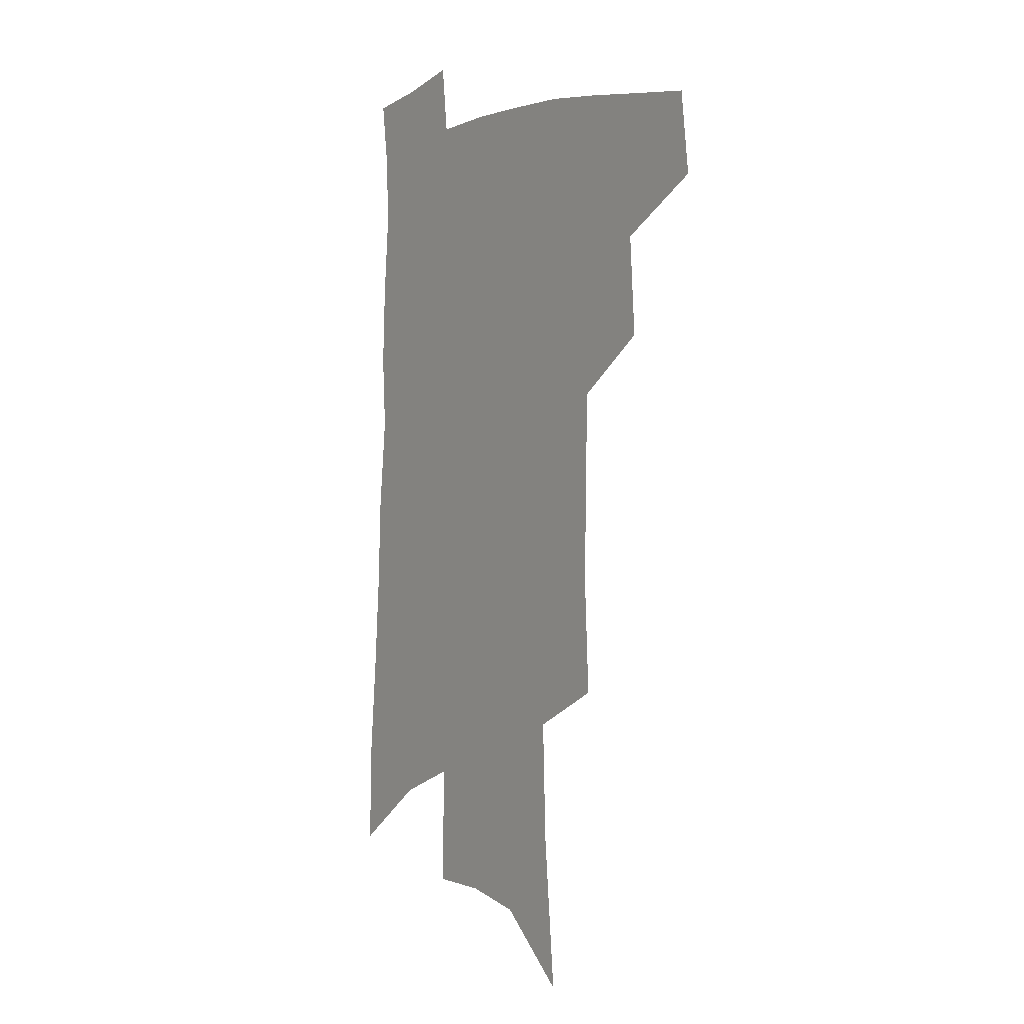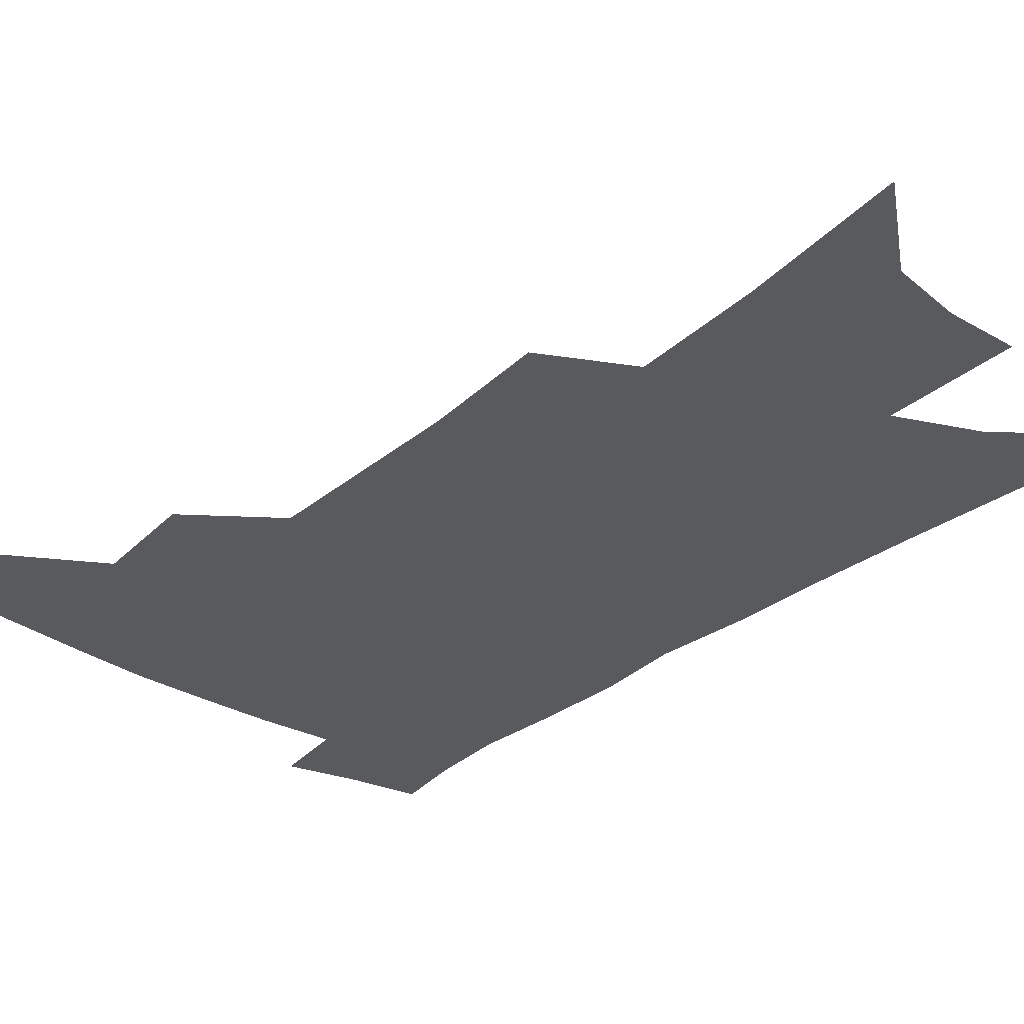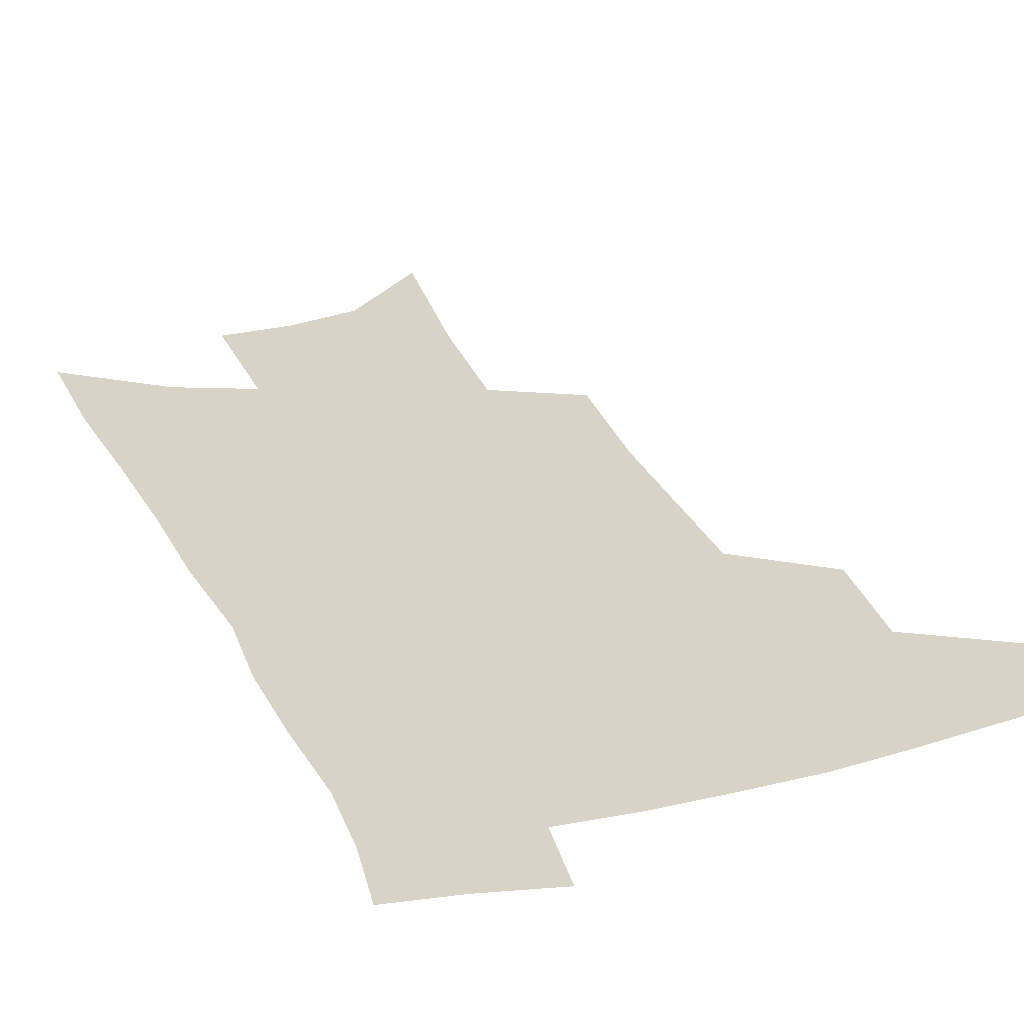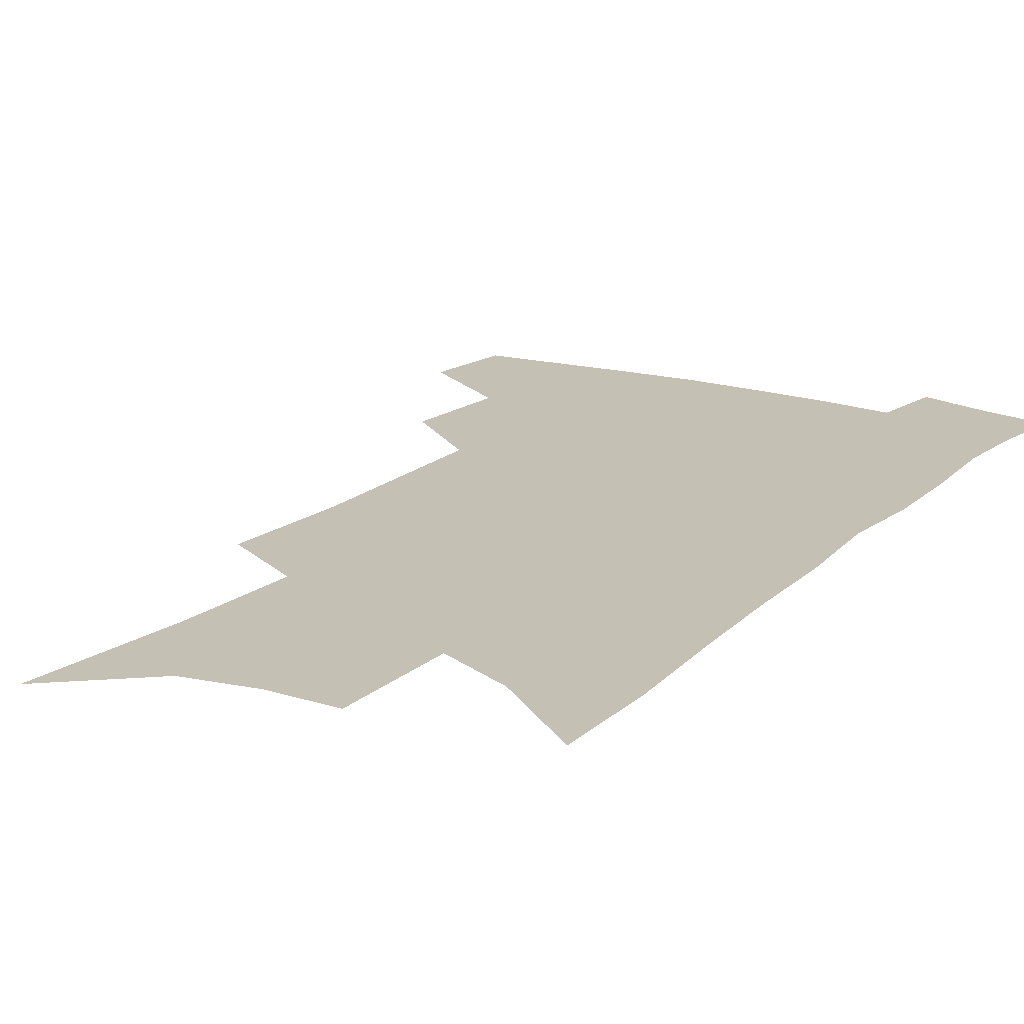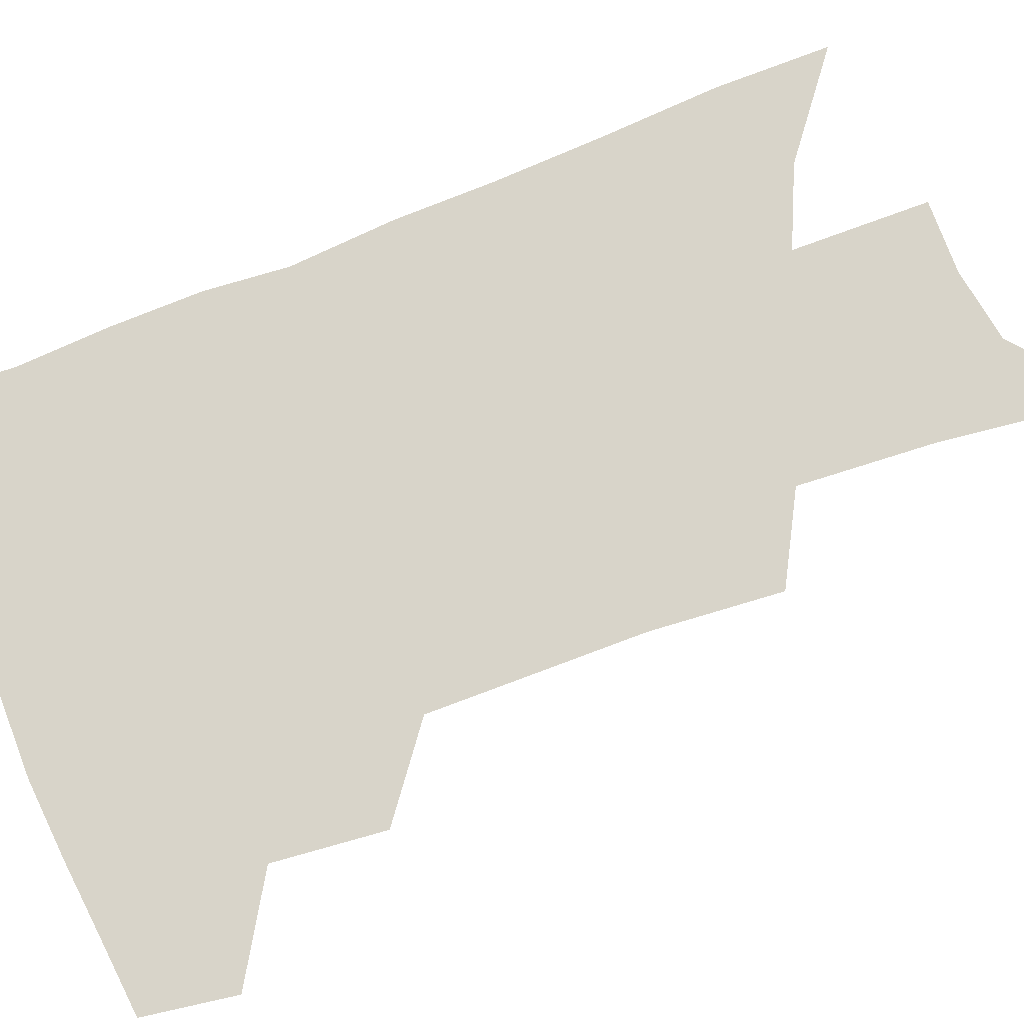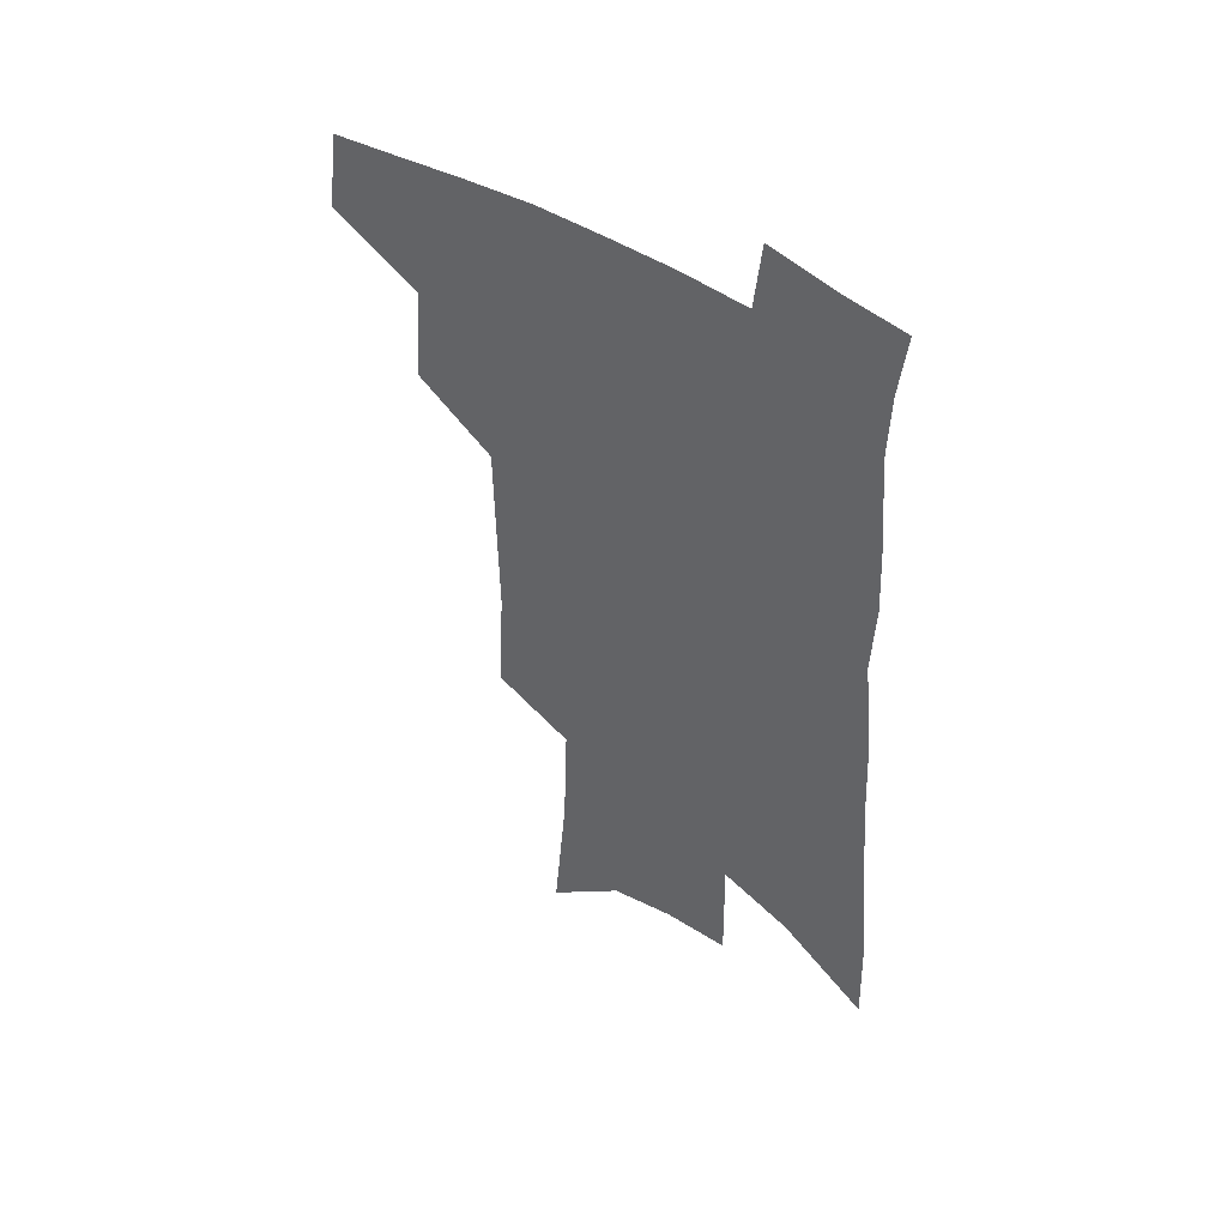
<metadata>
{"format":"obj","ext":"obj","renderer":"f3d","projection":"perspective","resolution":1024,"background":"white","views":[{"elev":0.3,"azim":-125.3,"up":"+Y"},{"elev":-31.0,"azim":-39.3,"up":"+Z"},{"elev":27.9,"azim":160.4,"up":"+Z"},{"elev":18.0,"azim":32.9,"up":"+Z"},{"elev":75.5,"azim":-109.6,"up":"+Z"},{"elev":48.7,"azim":35.7,"up":"+Y"}]}
</metadata>
<code>
v 496.5 440.2 0
v 500.3 470.8 0
v 527.4 384.1 0
v 530 421.1 0
v 528.9 448.5 0
v 526.1 474 0
v 555.6 248.5 0
v 557.8 291.9 0
v 557.2 327.7 0
v 556.5 363.3 0
v 554.7 393.5 0
v 556.3 426.2 0
v 554.9 451.8 0
v 551.6 477.2 0
v 578.4 130.7 0
v 583.6 188.7 0
v 585.1 233.7 0
v 584.7 273.3 0
v 584.5 310.2 0
v 583.1 342.4 0
v 582.3 374 0
v 582.2 404 0
v 581.5 429.9 0
v 580.9 454.4 0
v 577.5 480 0
v 607.8 156.6 0
v 609.7 206.6 0
v 608.8 244.4 0
v 608.4 284.1 0
v 607.3 316.6 0
v 606.2 348.1 0
v 605.5 378 0
v 605.4 406.8 0
v 605 431.2 0
v 604.9 455.9 0
v 603.9 480.5 0
v 632.5 161.4 0
v 632.9 212.1 0
v 631.8 250.3 0
v 630.7 284.4 0
v 629.5 319.4 0
v 628.6 350.7 0
v 628 380.3 0
v 627.9 407.5 0
v 628.3 431.9 0
v 629 456.3 0
v 629 480.6 0
v 657.1 161.8 0
v 656.5 207.5 0
v 654.9 247.7 0
v 653.1 284.4 0
v 652.1 316.3 0
v 651.2 348.3 0
v 650.6 377.7 0
v 650.5 405.4 0
v 651.2 430.8 0
v 652.3 455.6 0
v 654.3 479.2 0
v 657.1 504.8 0
v 683.1 196.5 0
v 680.5 237.4 0
v 678 275.1 0
v 675.4 310.7 0
v 676.1 339.7 0
v 674.4 371.4 0
v 674.3 399.7 0
v 674.5 427 0
v 675.2 453.2 0
v 677.6 476.4 0
v 681.7 499.3 0
v 716.4 172.2 0
v 715.3 210.7 0
v 711.6 250.9 0
v 708.9 287.7 0
v 707.4 320.9 0
v 703.7 356.3 0
v 705.2 384.3 0
v 703.8 414.7 0
v 701 446.2 0
v 702 472 0
v 705 495.9 0
f 4 5 1
f 1 5 2
f 5 6 2
f 10 11 3
f 3 11 4
f 11 12 4
f 4 12 5
f 12 13 5
f 5 13 6
f 13 14 6
f 17 18 7
f 7 18 8
f 18 19 8
f 8 19 9
f 19 20 9
f 9 20 10
f 20 21 10
f 10 21 11
f 21 22 11
f 11 22 12
f 22 23 12
f 12 23 13
f 23 24 13
f 13 24 14
f 24 25 14
f 15 26 16
f 26 27 16
f 16 27 17
f 27 28 17
f 17 28 18
f 28 29 18
f 18 29 19
f 29 30 19
f 19 30 20
f 30 31 20
f 20 31 21
f 31 32 21
f 21 32 22
f 32 33 22
f 22 33 23
f 33 34 23
f 23 34 24
f 34 35 24
f 24 35 25
f 35 36 25
f 26 37 27
f 37 38 27
f 27 38 28
f 38 39 28
f 28 39 29
f 39 40 29
f 29 40 30
f 40 41 30
f 30 41 31
f 41 42 31
f 31 42 32
f 42 43 32
f 32 43 33
f 43 44 33
f 33 44 34
f 44 45 34
f 34 45 35
f 45 46 35
f 35 46 36
f 46 47 36
f 37 48 38
f 48 49 38
f 38 49 39
f 49 50 39
f 39 50 40
f 50 51 40
f 40 51 41
f 51 52 41
f 41 52 42
f 52 53 42
f 42 53 43
f 53 54 43
f 43 54 44
f 54 55 44
f 44 55 45
f 55 56 45
f 45 56 46
f 56 57 46
f 46 57 47
f 57 58 47
f 49 60 50
f 60 61 50
f 50 61 51
f 61 62 51
f 51 62 52
f 62 63 52
f 52 63 53
f 63 64 53
f 53 64 54
f 64 65 54
f 54 65 55
f 65 66 55
f 55 66 56
f 66 67 56
f 56 67 57
f 67 68 57
f 57 68 58
f 68 69 58
f 58 69 59
f 69 70 59
f 60 71 61
f 71 72 61
f 61 72 62
f 72 73 62
f 62 73 63
f 73 74 63
f 63 74 64
f 74 75 64
f 64 75 65
f 75 76 65
f 65 76 66
f 76 77 66
f 66 77 67
f 77 78 67
f 67 78 68
f 78 79 68
f 68 79 69
f 79 80 69
f 69 80 70
f 80 81 70

</code>
